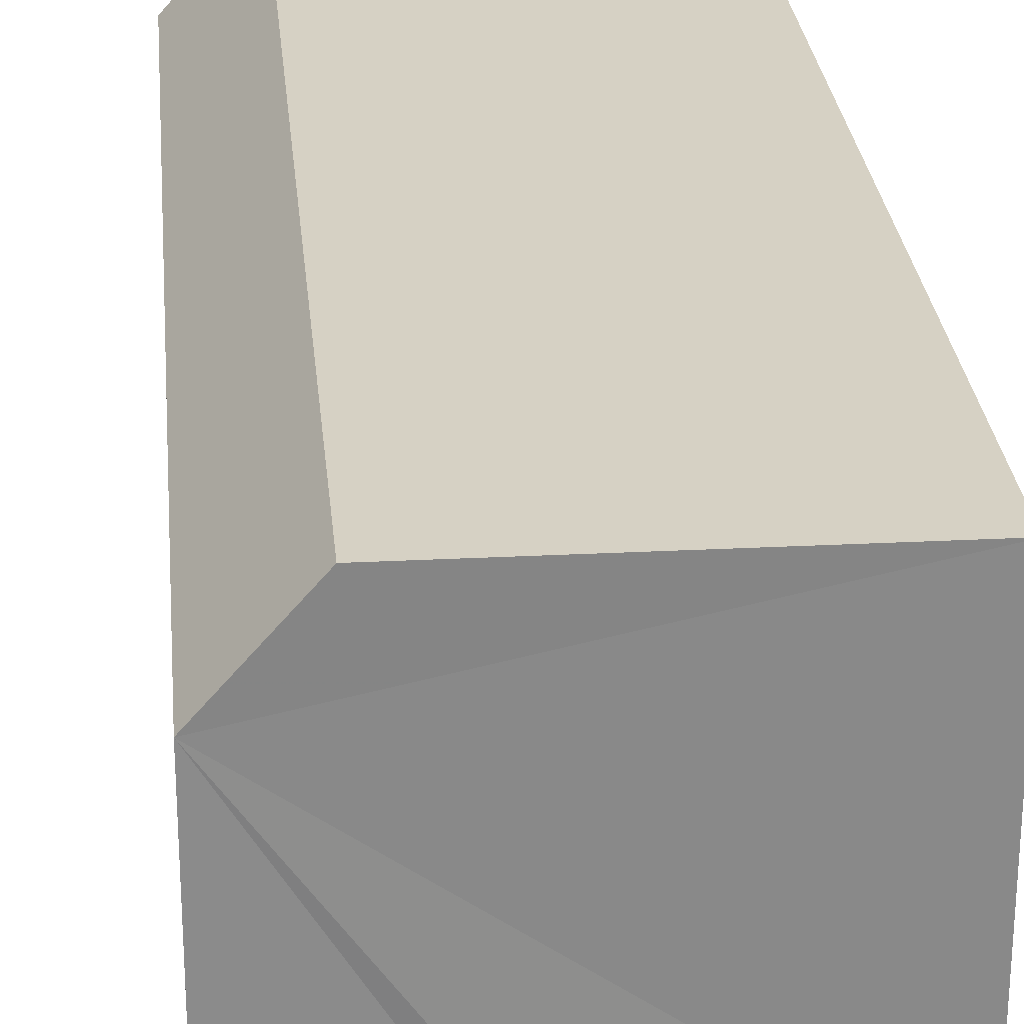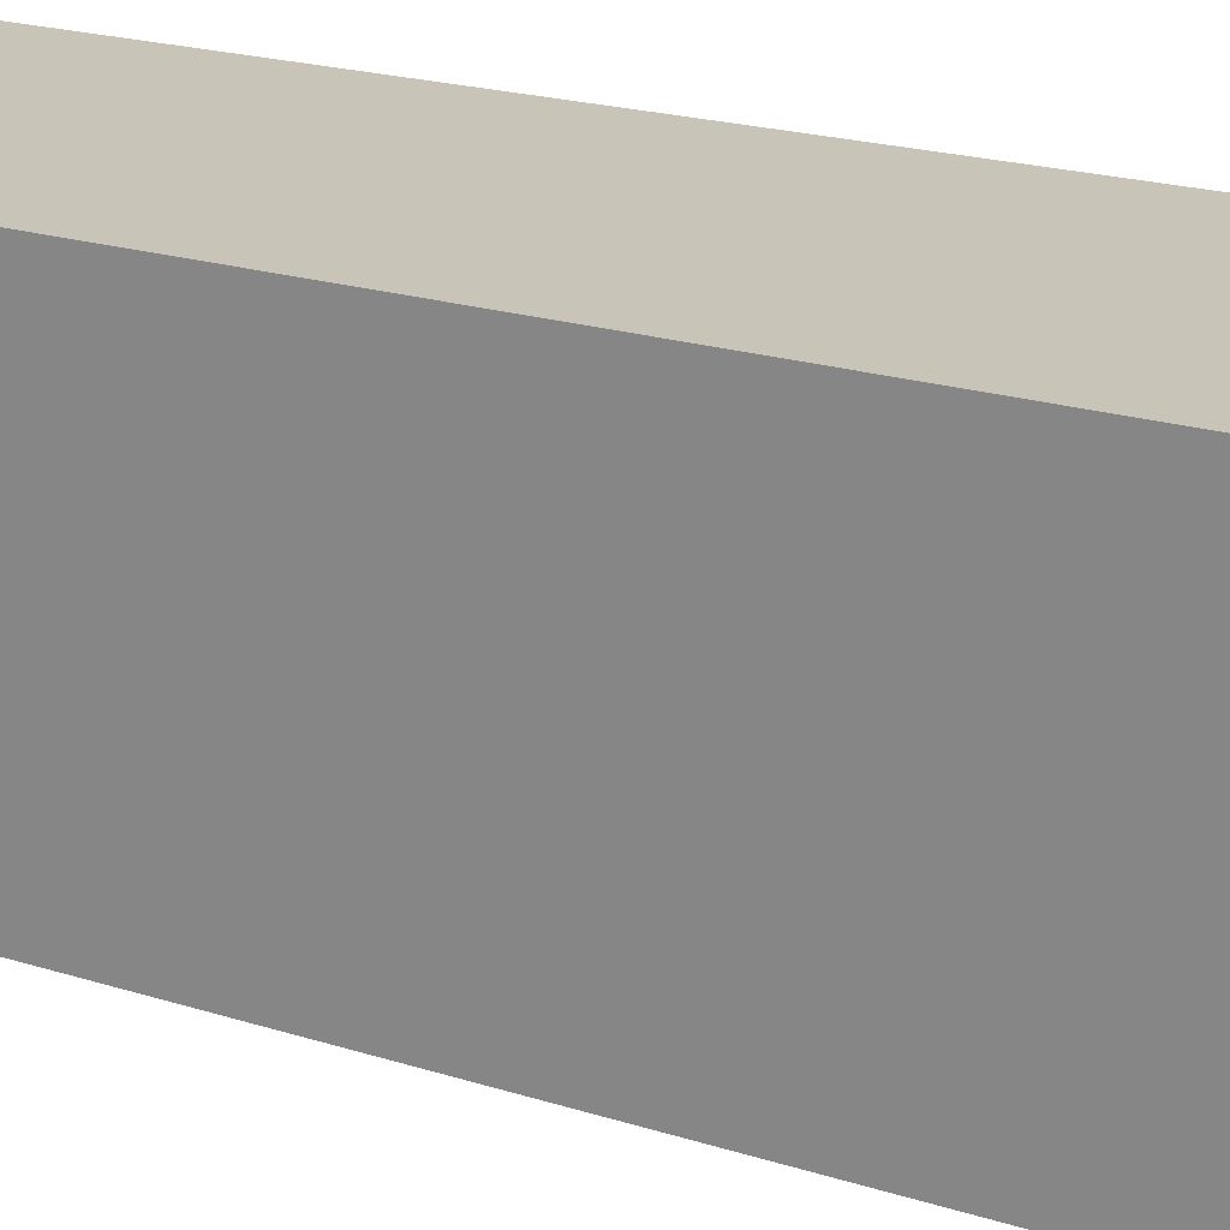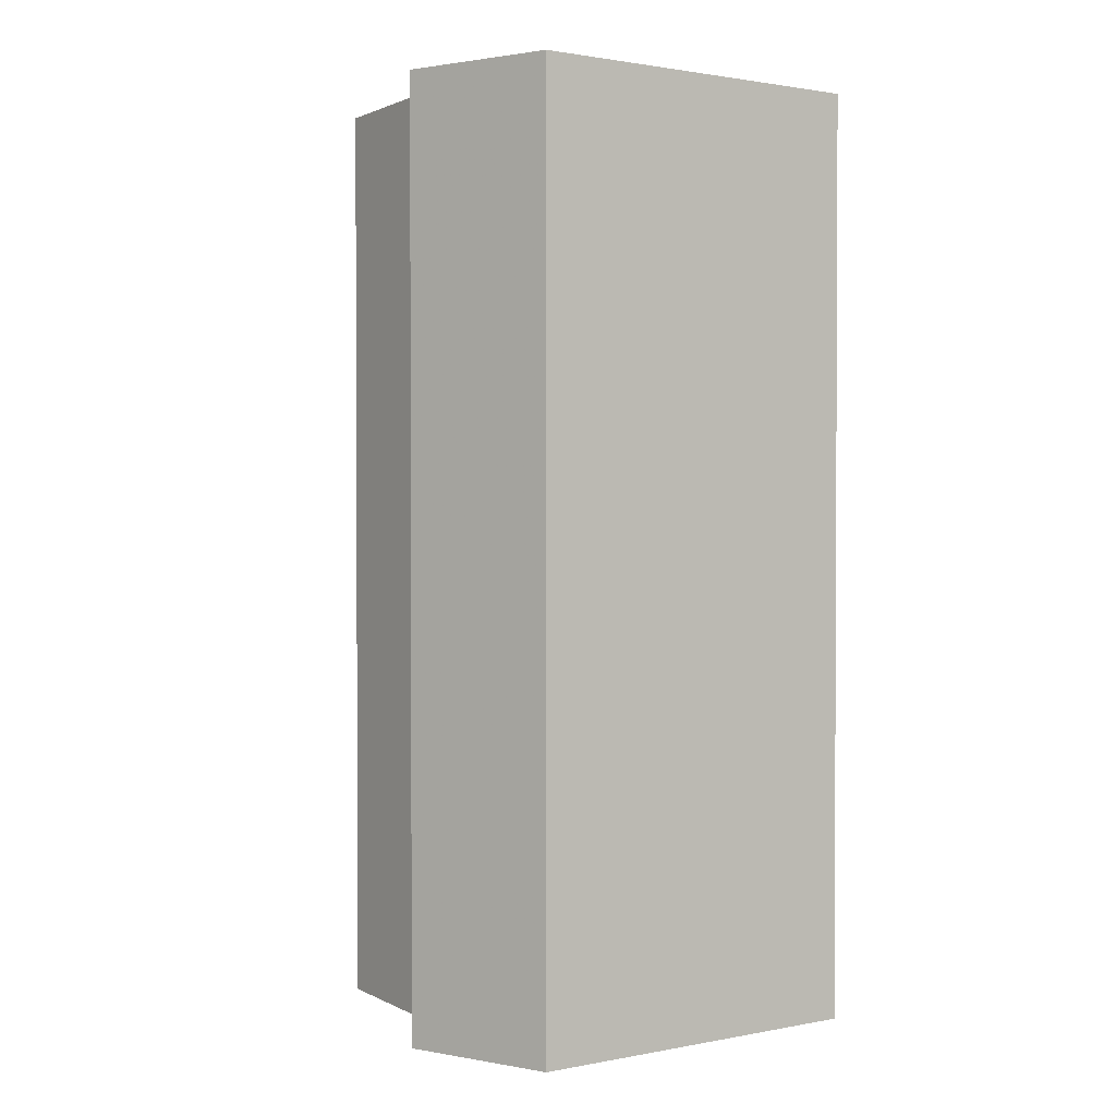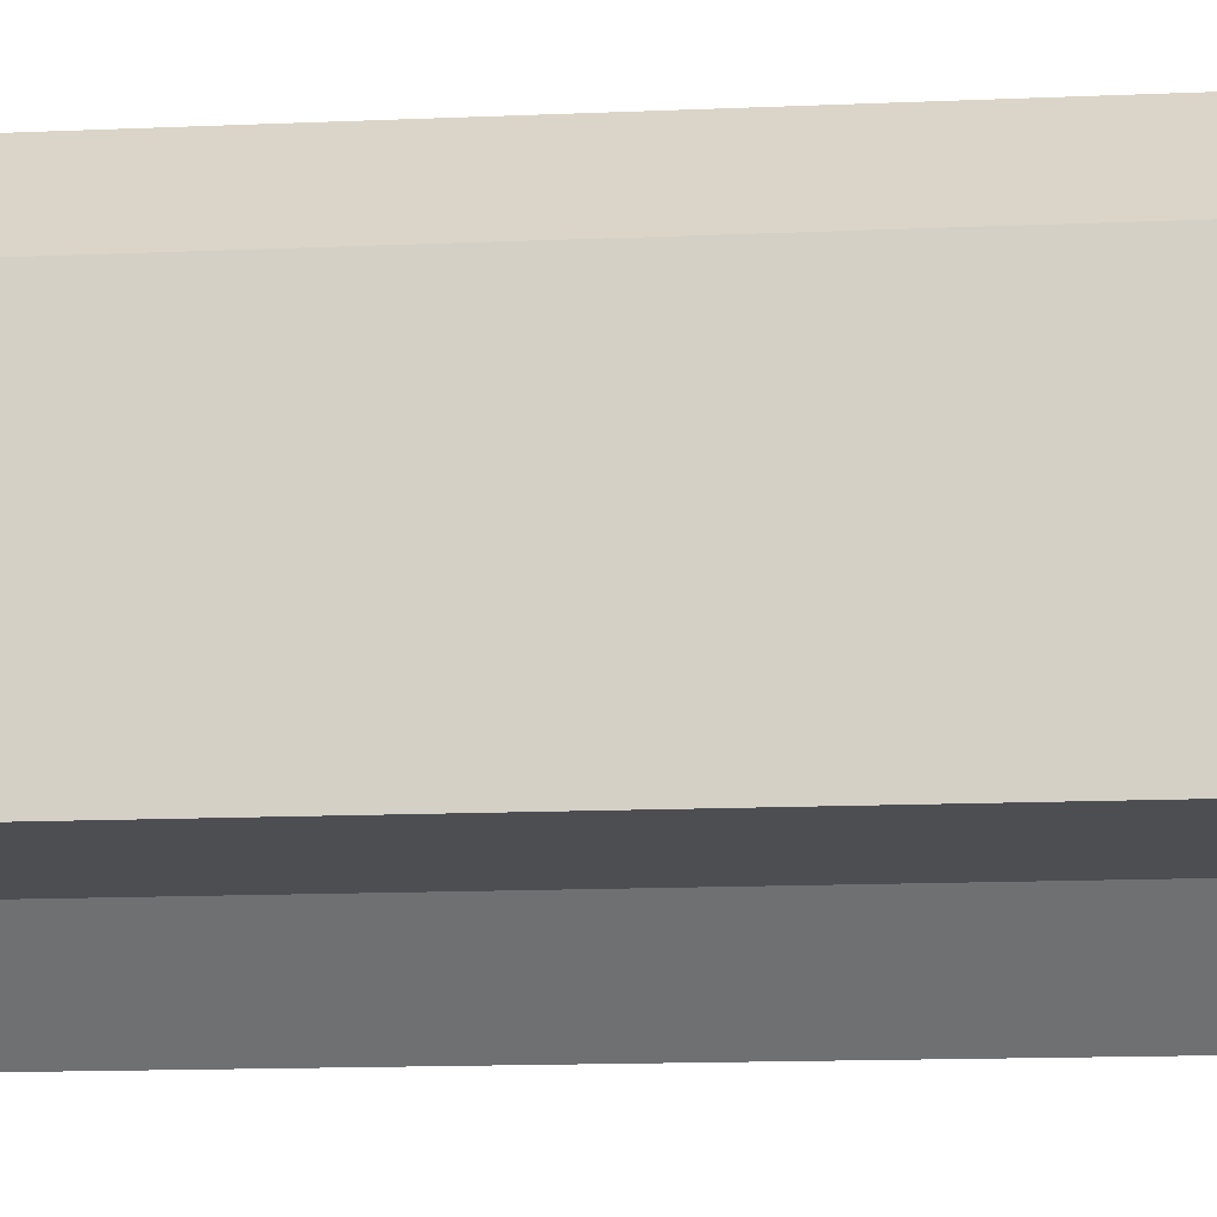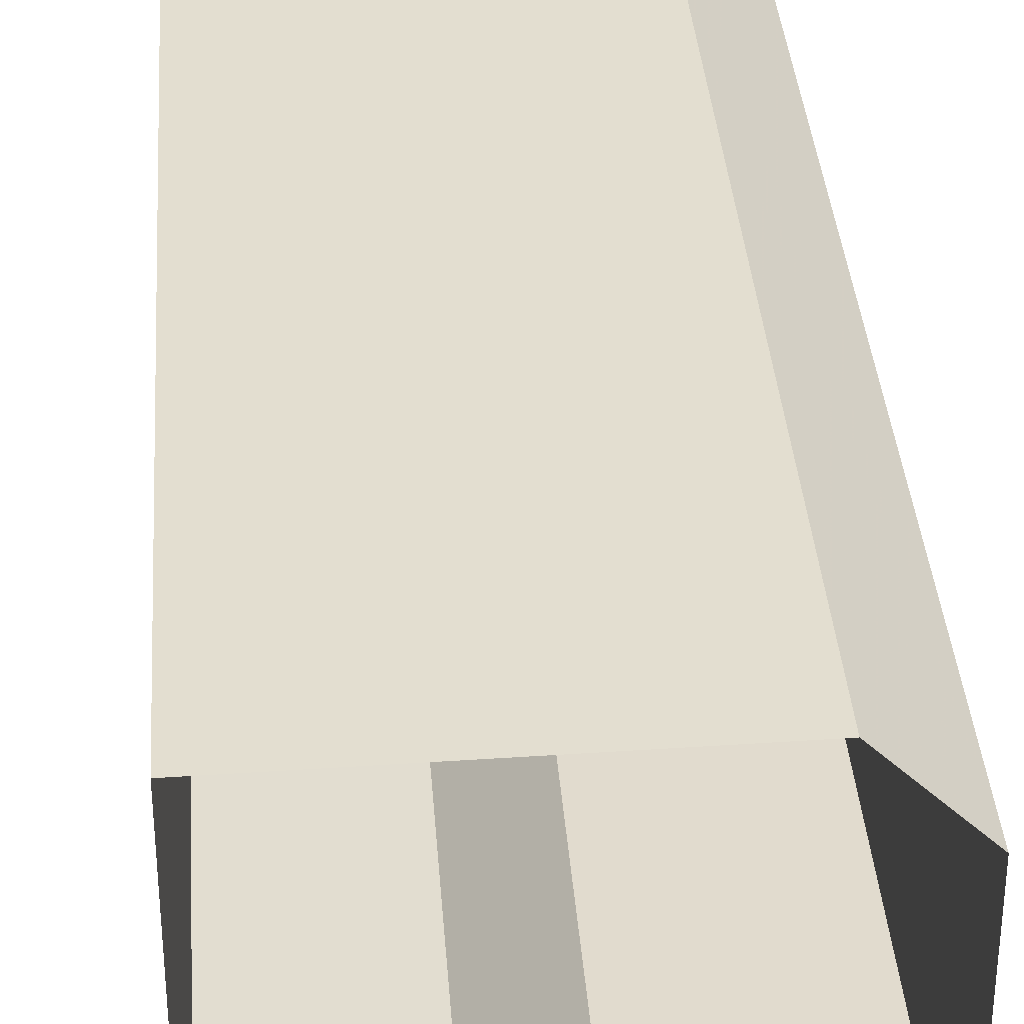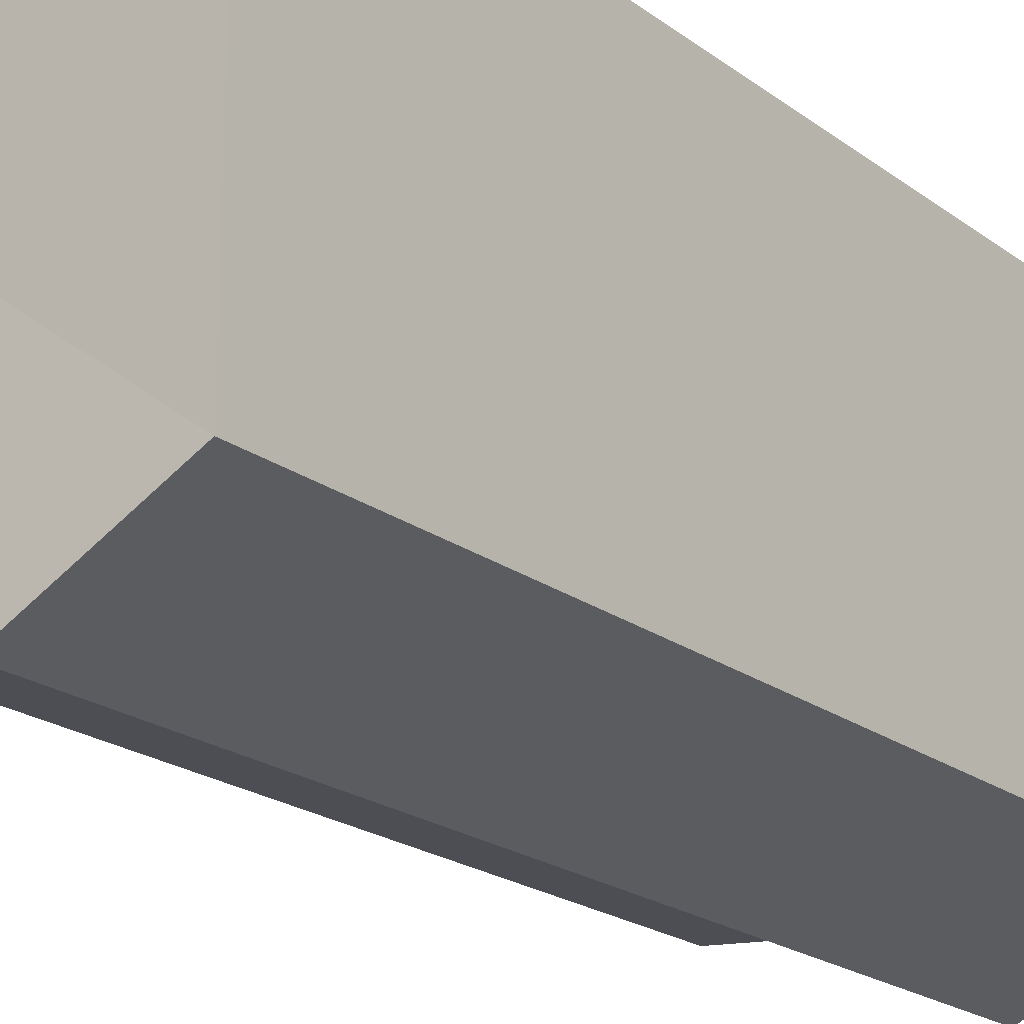
<metadata>
{"format":"obj","ext":"obj","renderer":"f3d","projection":"perspective","resolution":1024,"background":"white","views":[{"elev":27.1,"azim":-5.3,"up":"+Y"},{"elev":20.6,"azim":120.4,"up":"+Y"},{"elev":1.4,"azim":56.1,"up":"+Z"},{"elev":-12.2,"azim":-84.5,"up":"+Y"},{"elev":35.6,"azim":175.9,"up":"+Y"},{"elev":-20.9,"azim":36.8,"up":"+Y"}]}
</metadata>
<code>
v 3.532e+05 2.772e+06 0
v 3.532e+05 2.772e+06 0
v 3.532e+05 2.772e+06 0
v 3.532e+05 2.772e+06 0
v 3.532e+05 2.772e+06 0
v 3.532e+05 2.772e+06 0
v 3.532e+05 2.772e+06 0
v 3.532e+05 2.772e+06 23.67
v 3.532e+05 2.772e+06 23.67
v 3.532e+05 2.772e+06 23.67
v 3.532e+05 2.772e+06 23.67
v 3.532e+05 2.772e+06 23.67
v 3.532e+05 2.772e+06 23.67
v 3.532e+05 2.772e+06 23.67
f 1 8 9 2
f 2 9 10 3
f 3 10 11 4
f 4 11 12 5
f 5 12 13 6
f 6 13 14 7
f 7 14 8 1
v 3.532e+05 2.772e+06 23.67
v 3.532e+05 2.772e+06 23.67
v 3.532e+05 2.772e+06 23.67
v 3.532e+05 2.772e+06 23.67
v 3.532e+05 2.772e+06 23.67
v 3.532e+05 2.772e+06 23.67
v 3.532e+05 2.772e+06 23.67
f 21 20 19 18 17 16 15

</code>
